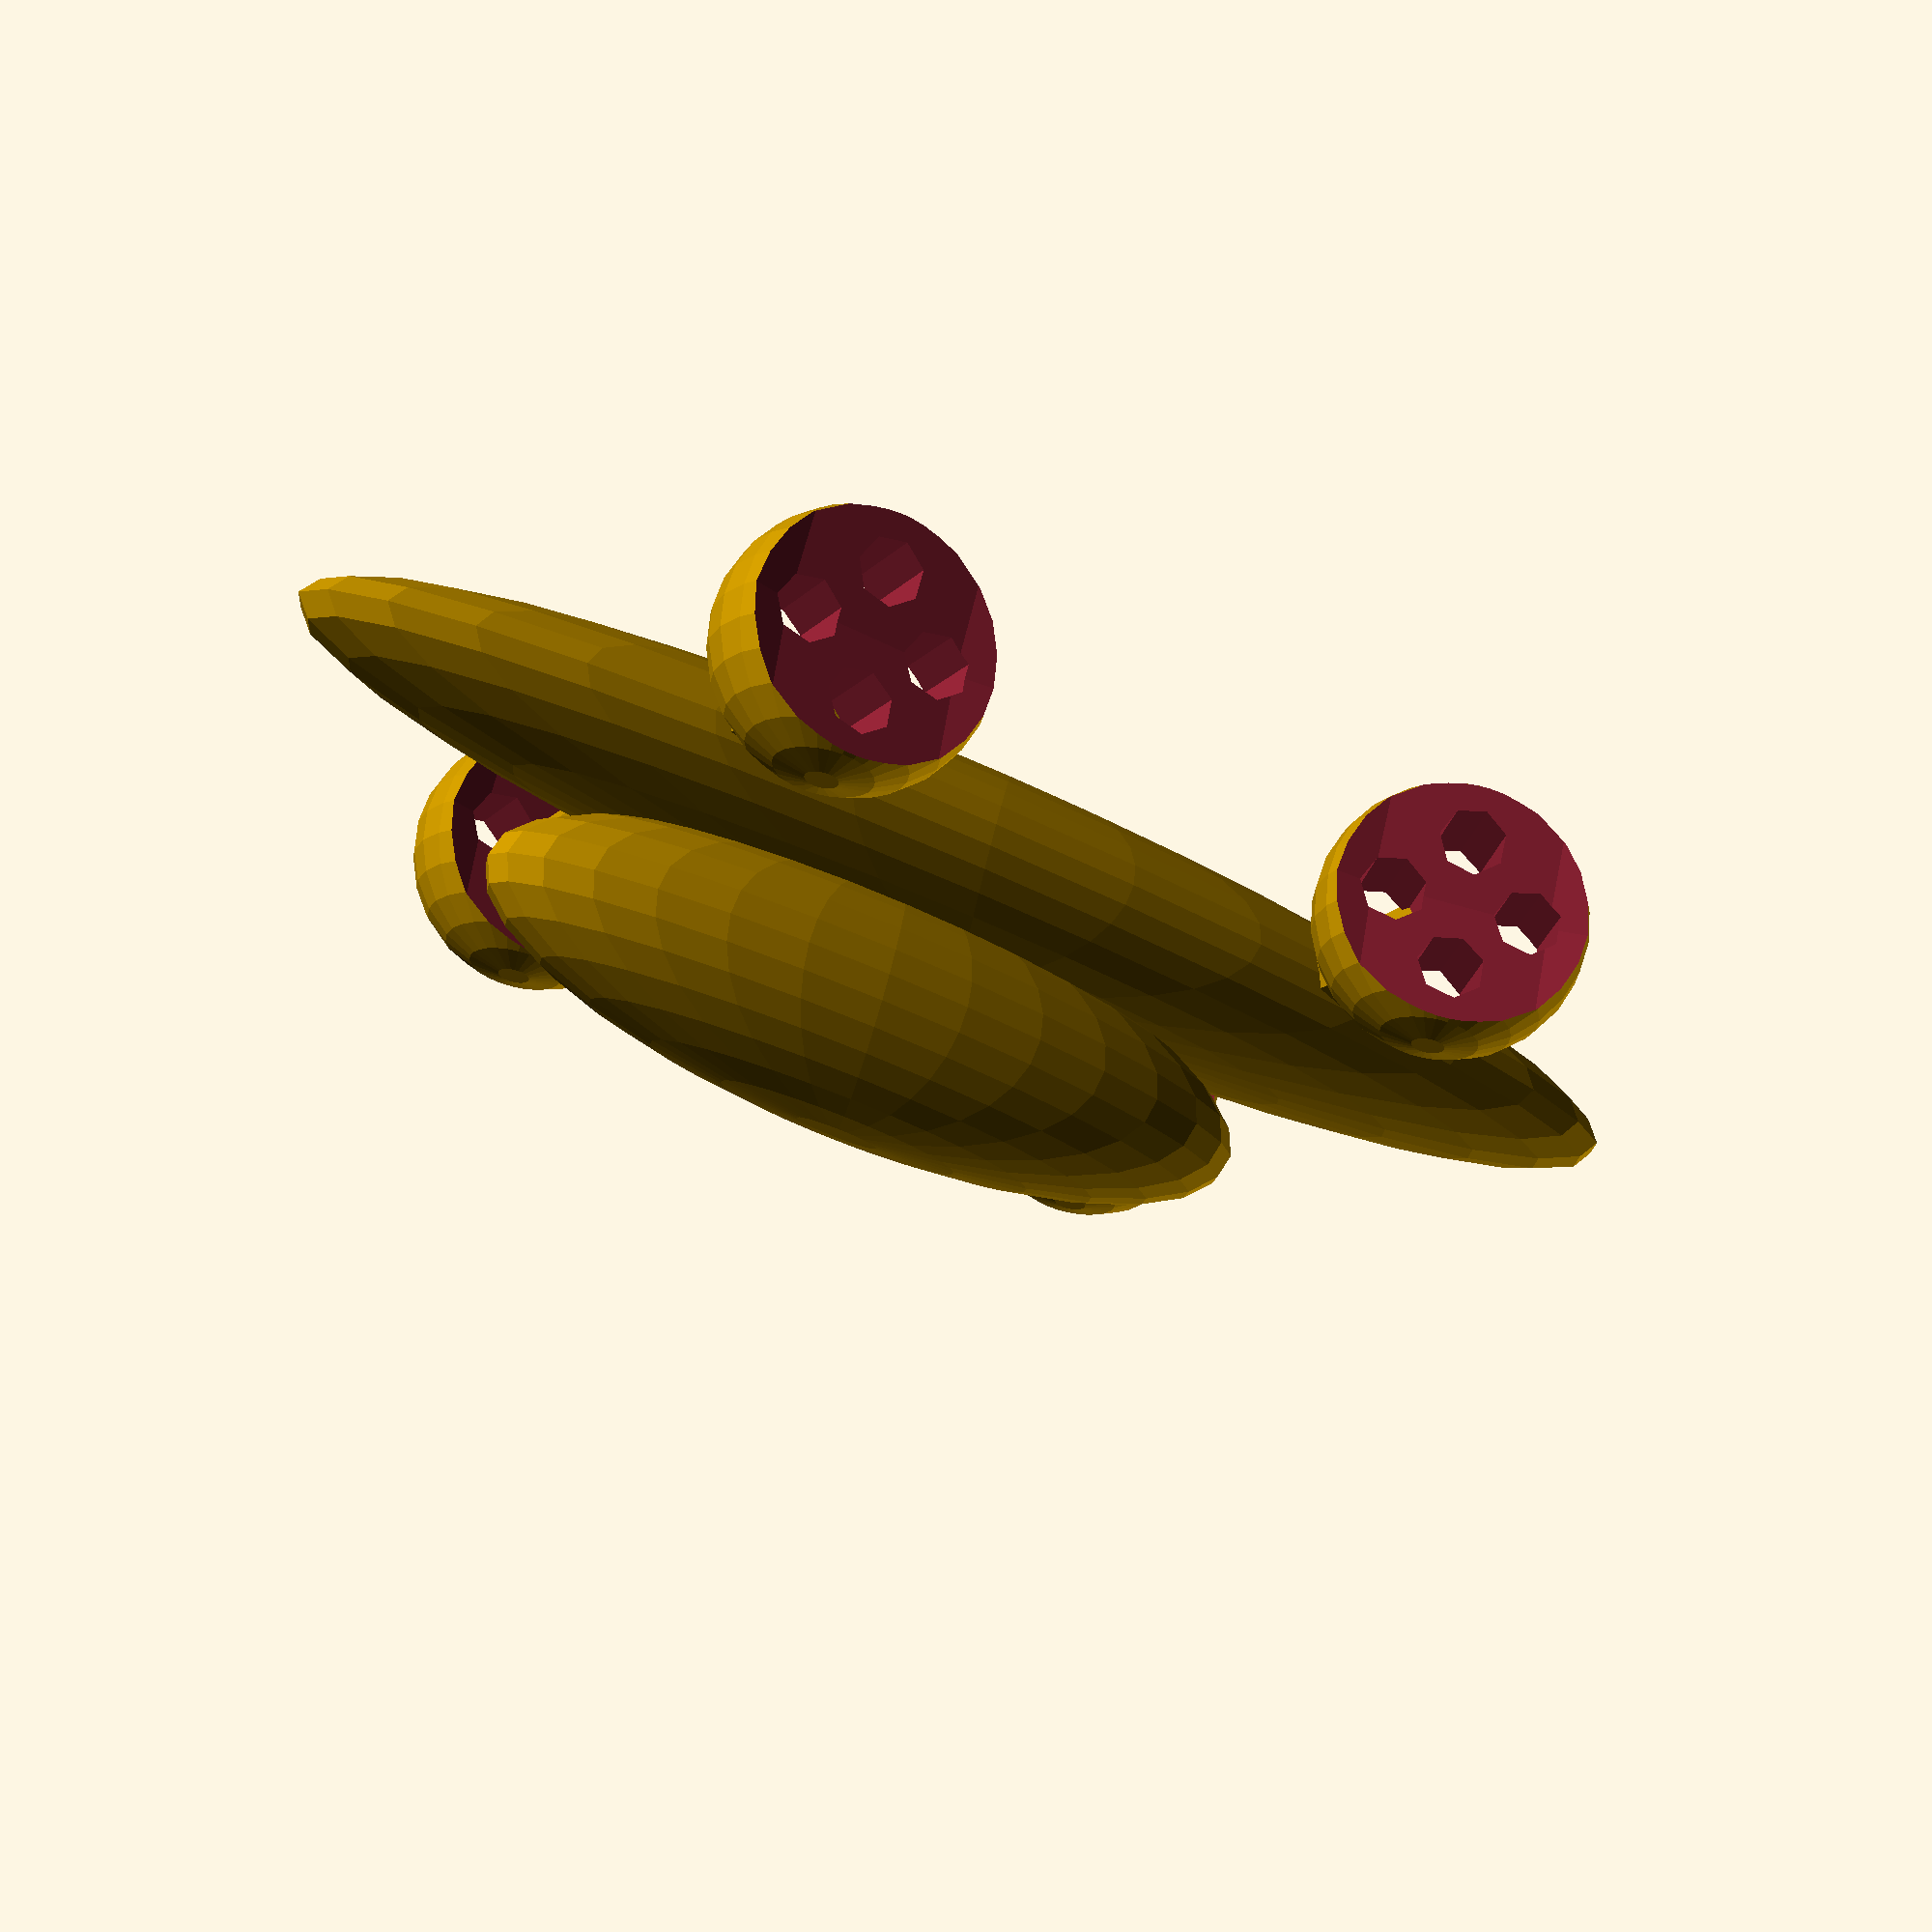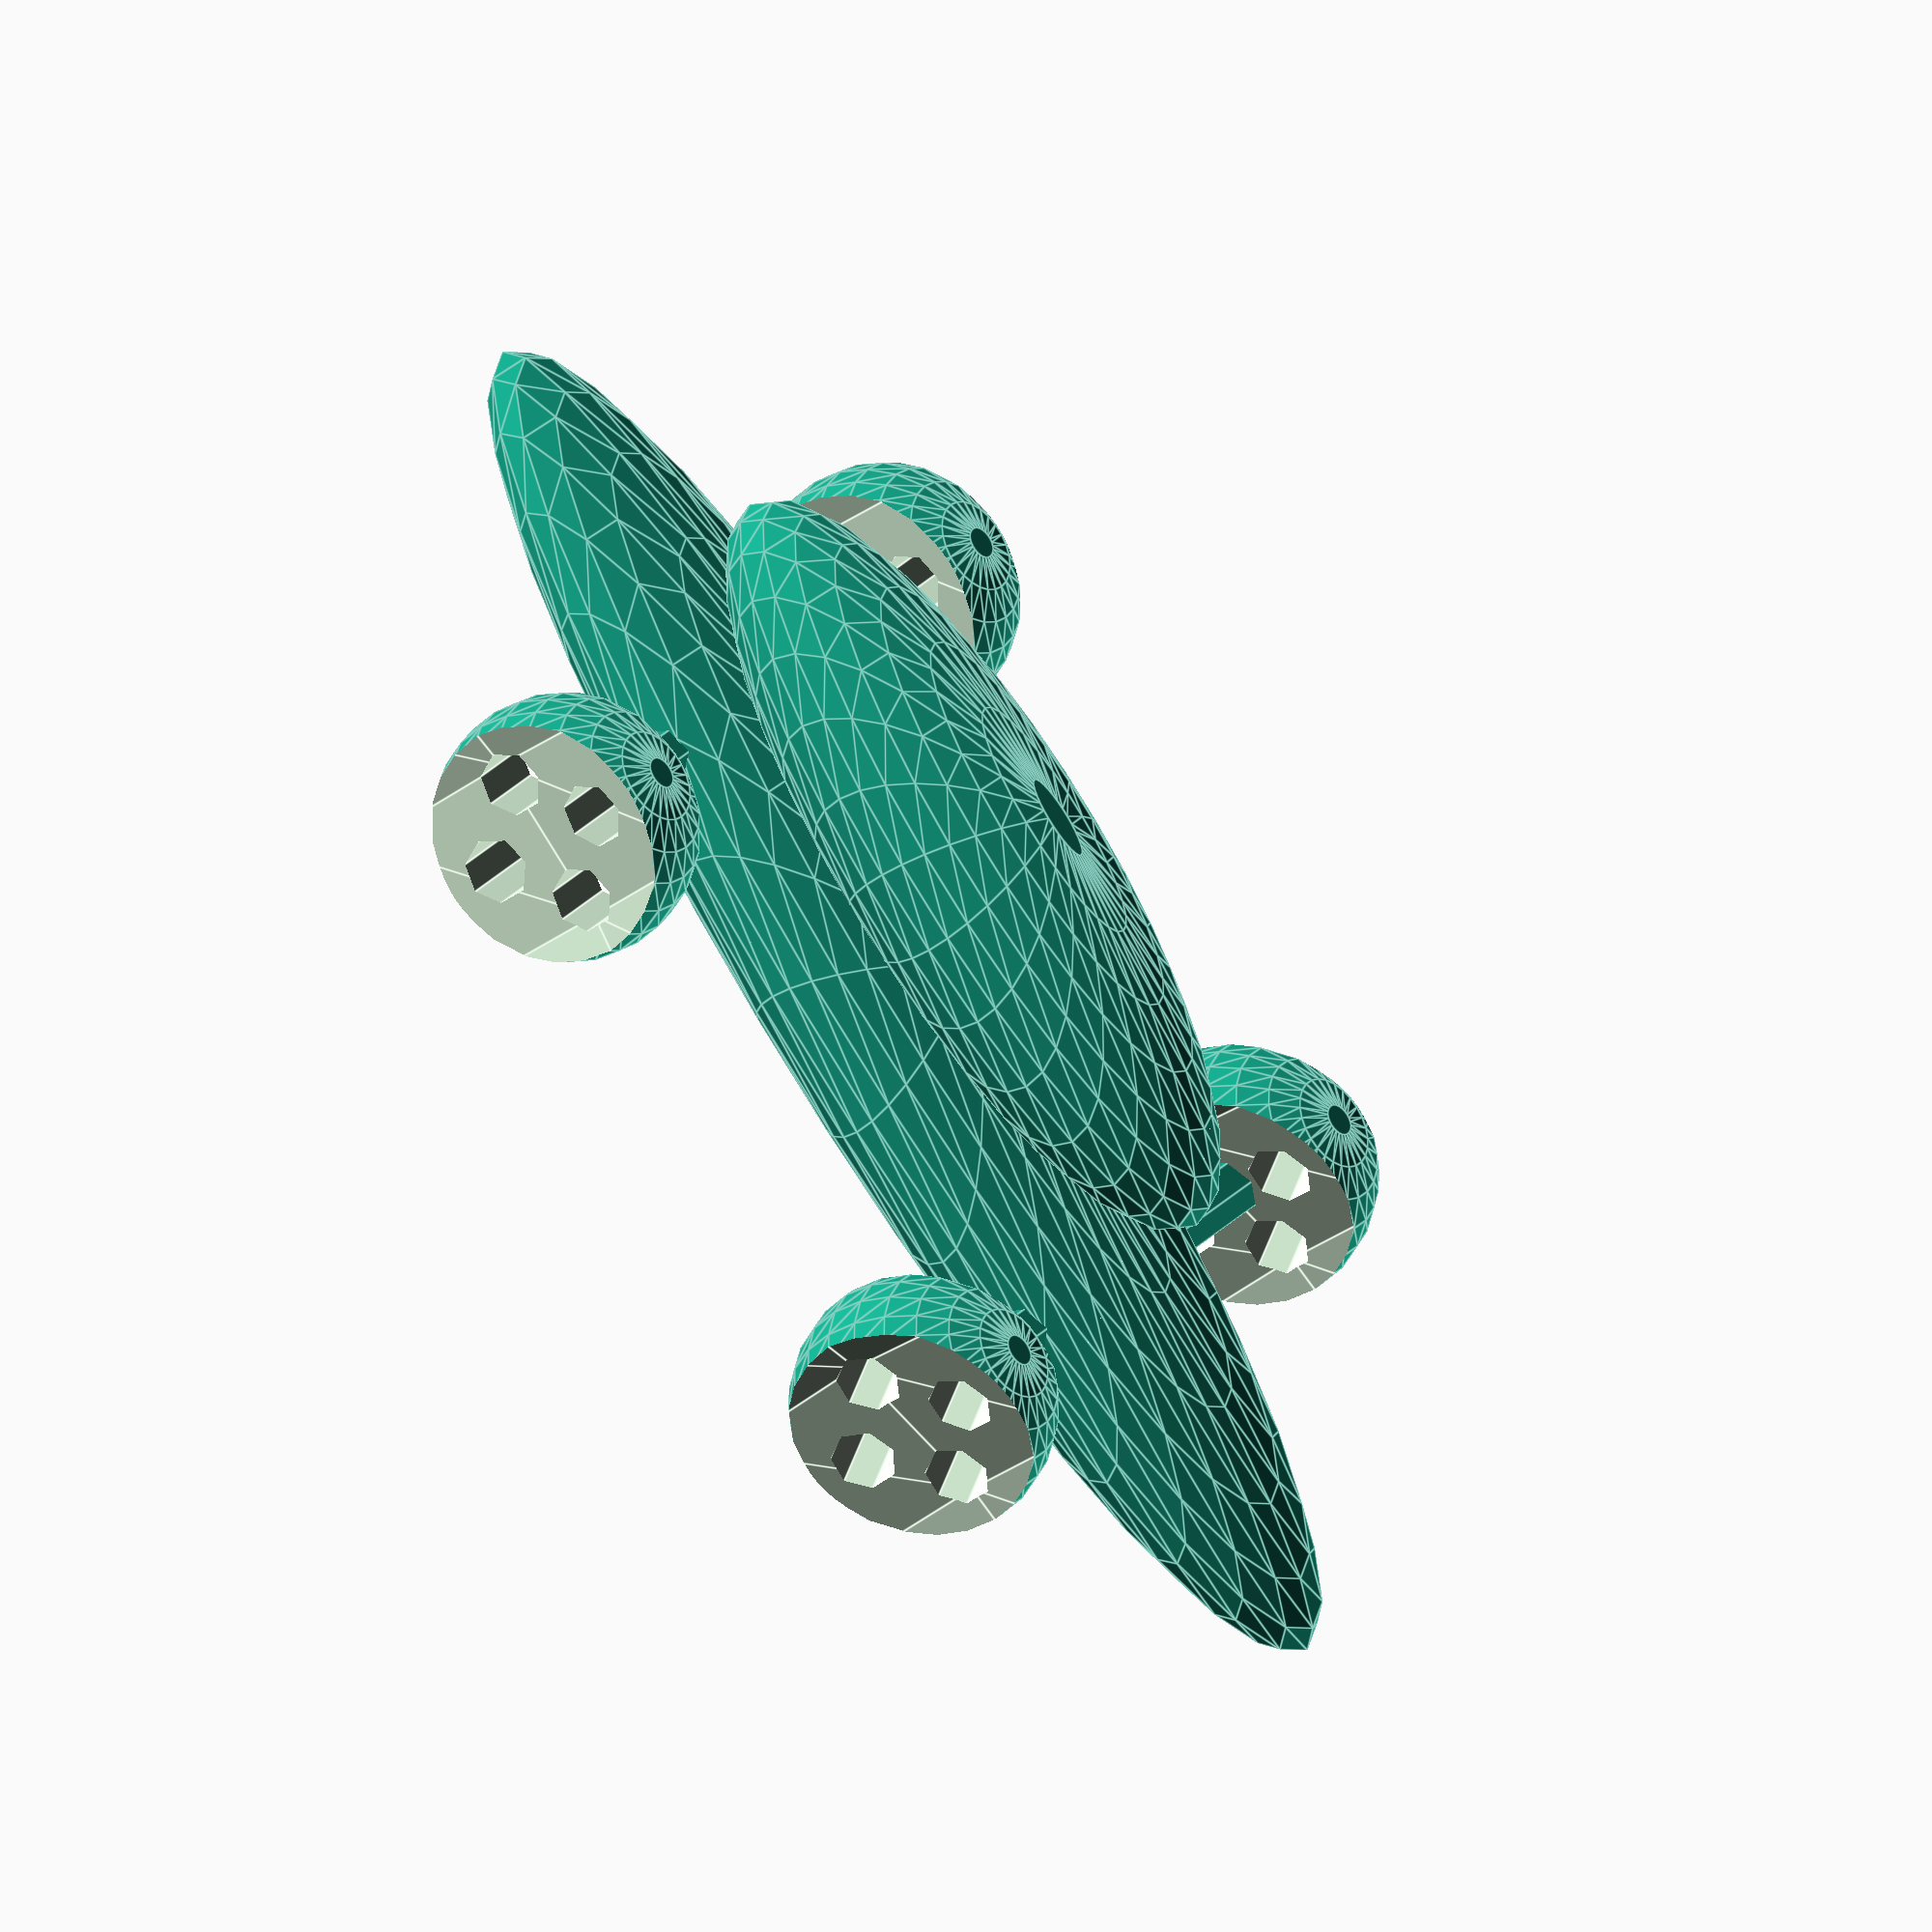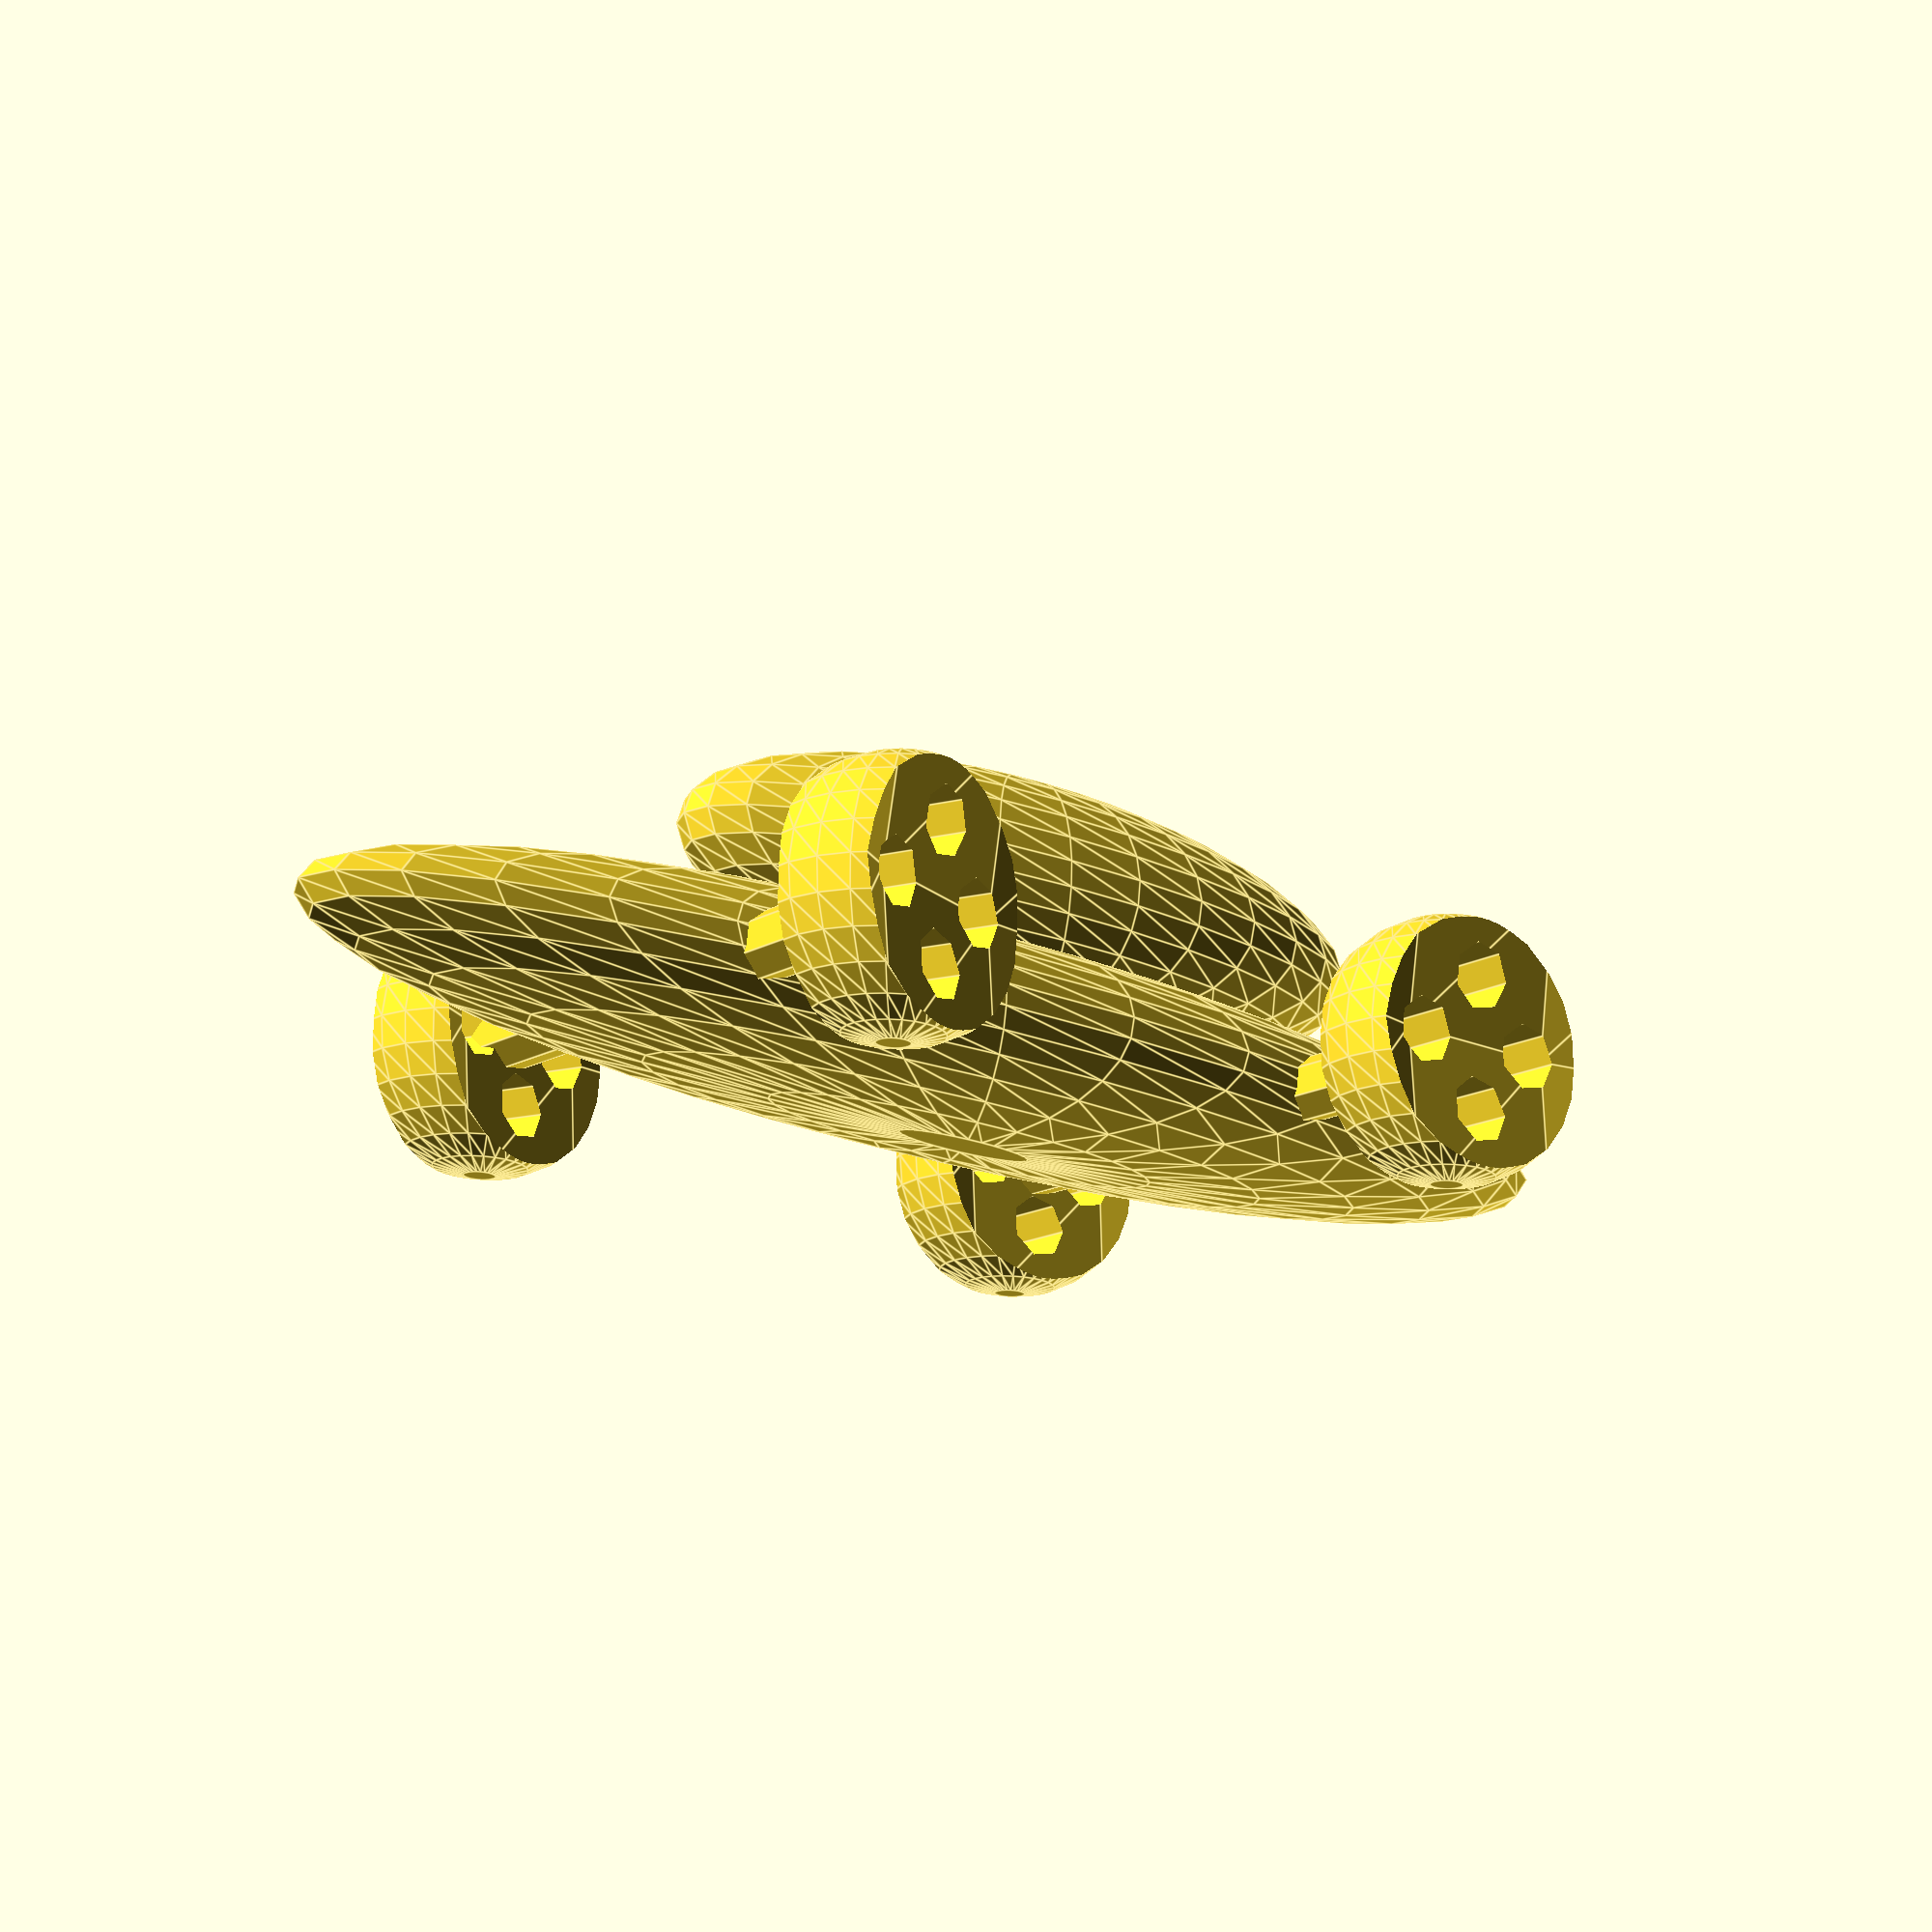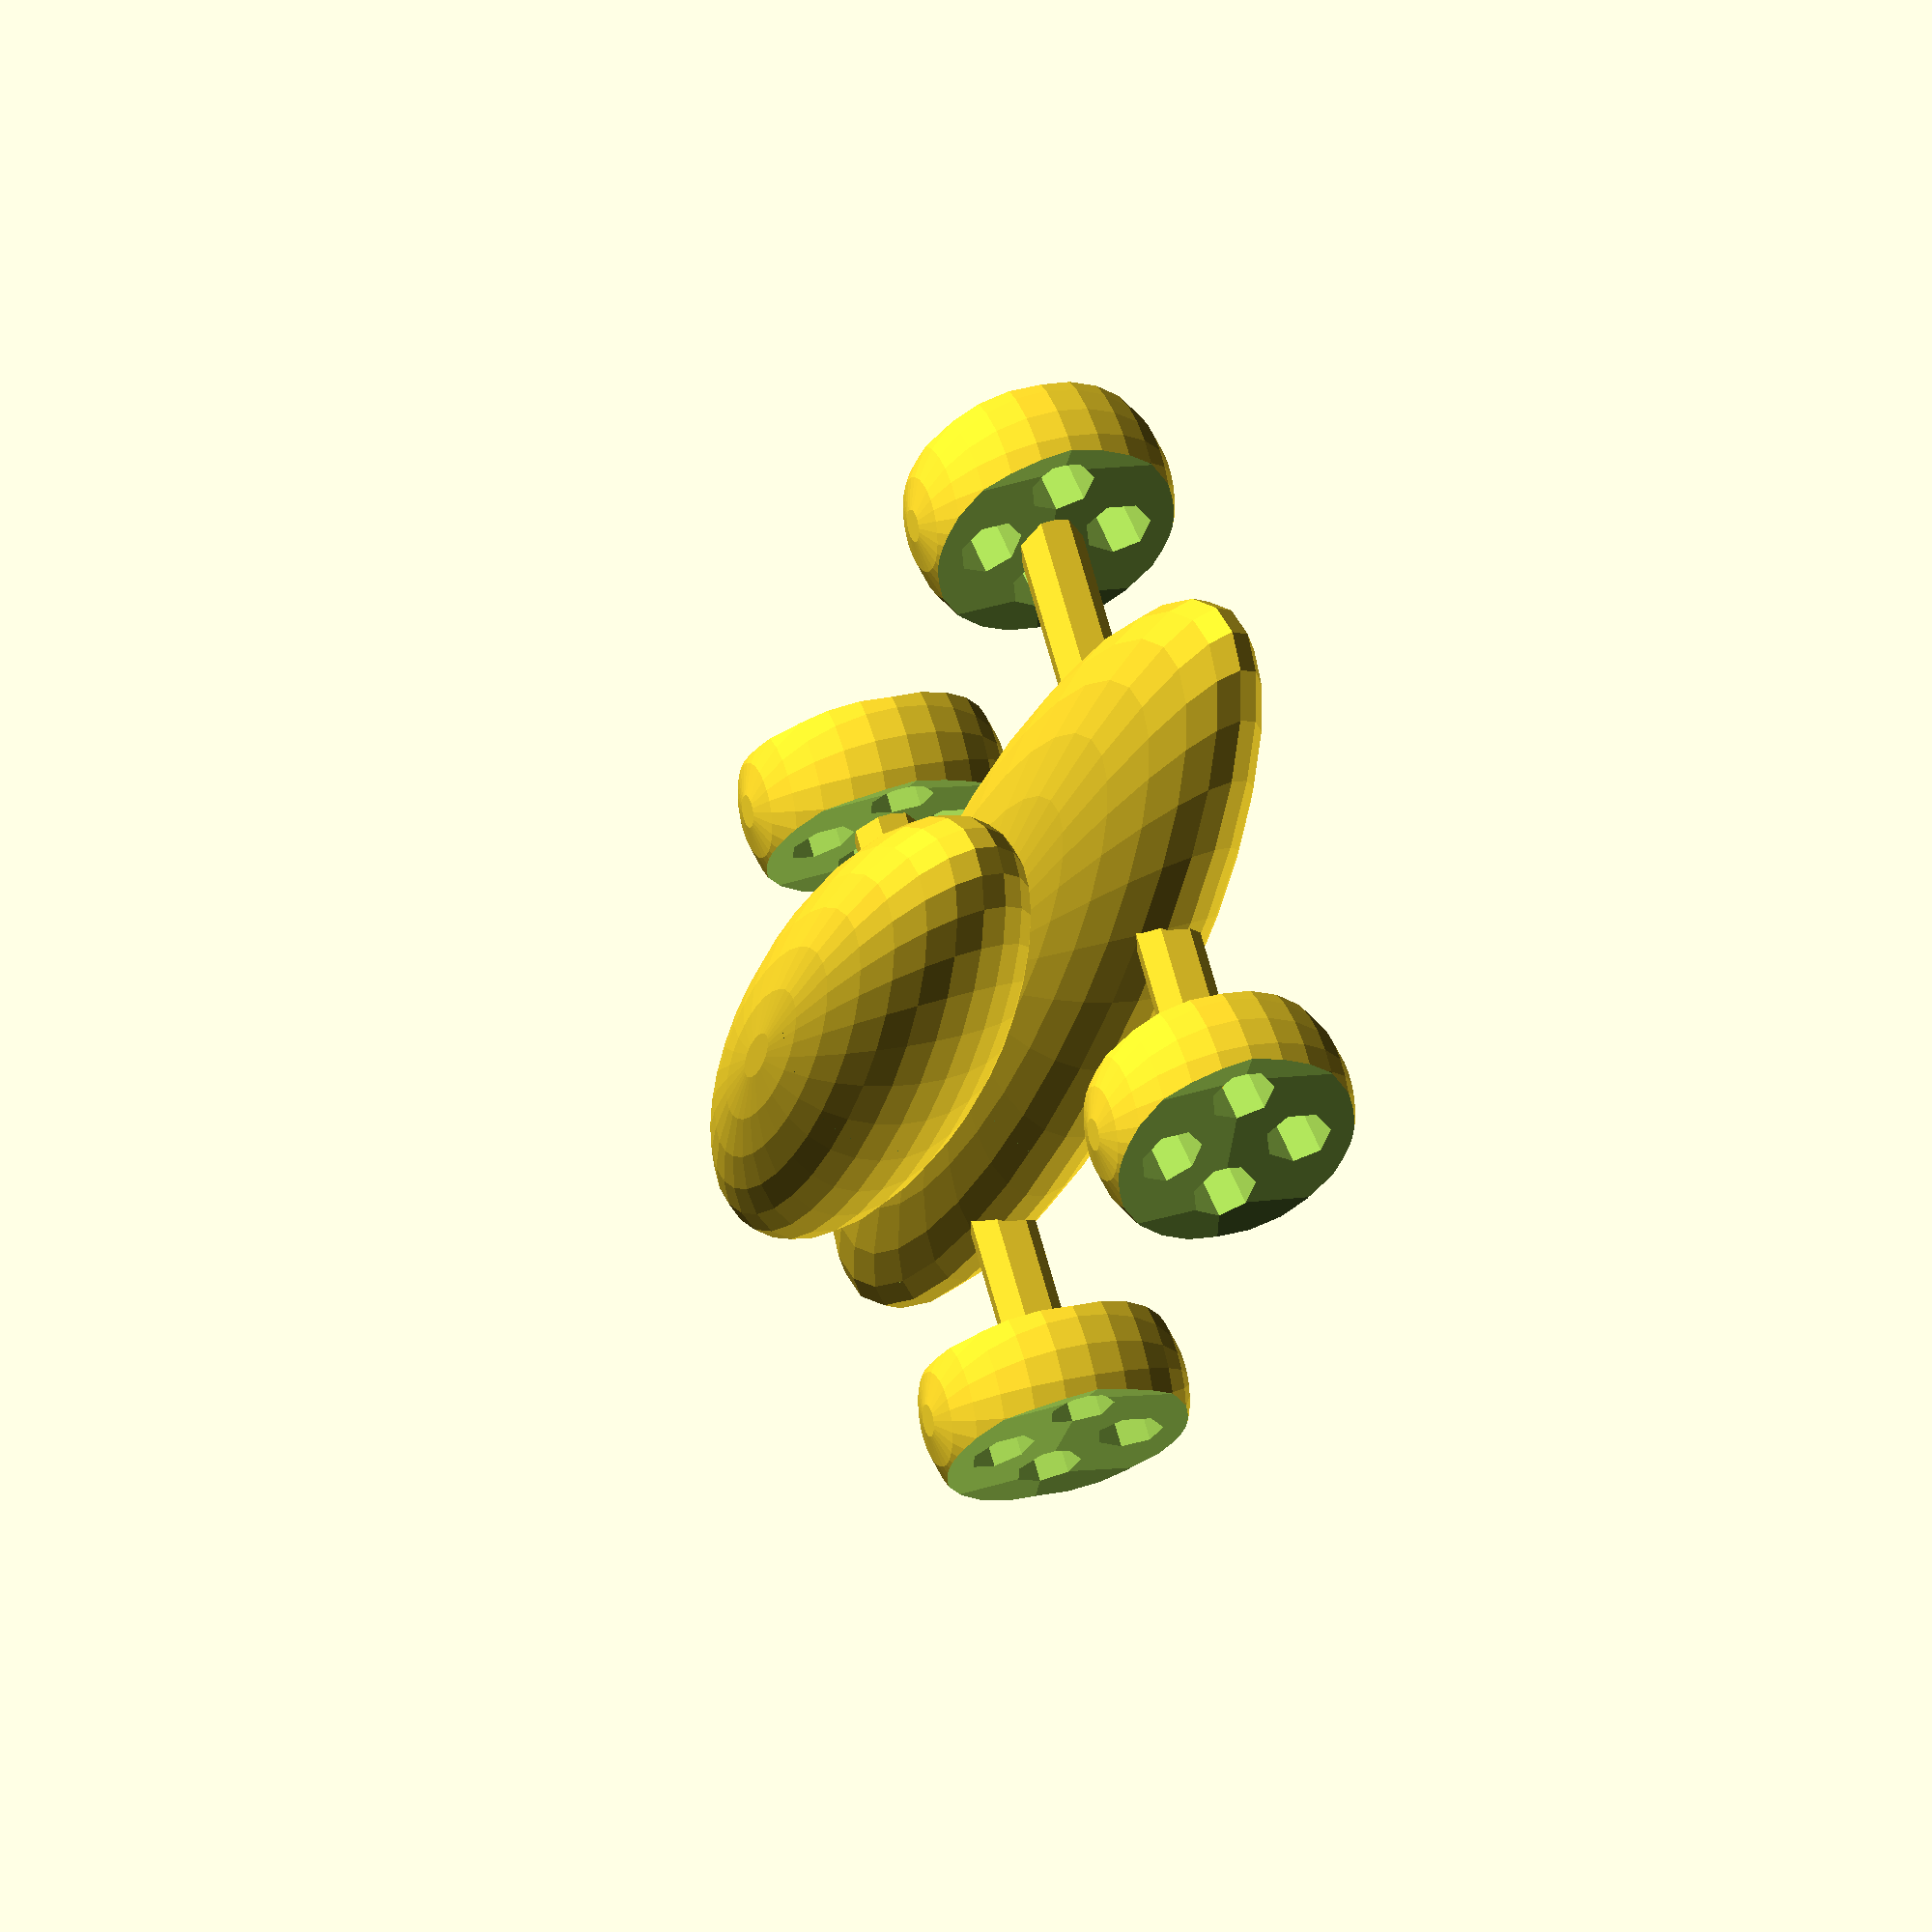
<openscad>

//Car 
//Tutorial: https://en.wikibooks.org/wiki/OpenSCAD_Tutorial/Chapter_3

//$fa=1;
//$fs=0.4;
wheel_radius = 8;
wheel_diam = 2*wheel_radius;
wheel_width = 3;
wheel_turn = 20;
body_roll = -5;
track = 40;
base_height = 10;
top_height = 10;
body_transl_z = base_height/2+top_height/2-0.001;
side_spheres_r=50;
hub_thickness=4;
what=side_spheres_r+hub_thickness/2;
cyl_h=2*wheel_radius;
cyl_r=2;
//main part of the car
//scale([1.2,1,1]) {
rotate([body_roll,0,0]) {
    resize([90,20,12])
        sphere(r=base_height);
    //upper part of the car
    translate([5,0,body_transl_z])
        resize([50,15,15])
            sphere(r=top_height);
}
//wheel front left
translate([-20,-track/2,0])
    rotate([0,0,wheel_turn])
        difference() {
            //wheel sphere
            sphere(r=wheel_radius);
            //side sphere 1
            translate([0,what,0])
                sphere(r=side_spheres_r);
            //side sphere 2
            translate([0,-what,0])
                sphere(r=side_spheres_r);
            //cylinder 1
            translate([wheel_radius/2,0,0])
                rotate([90,0,0])
                    cylinder(h=cyl_h,r=cyl_r,center=true);
            //cylinder 2
            translate([0,0,wheel_radius/2])
                rotate([90,0,0])
                    cylinder(h=cyl_h,r=cyl_r,center=true);
            //cylinder 3
            translate([-wheel_radius/2,0,0])
                rotate([90,0,0])
                    cylinder(h=cyl_h,r=cyl_r,center=true);
            //cylinder 4
            translate([0,0,-wheel_radius/2])
                rotate([90,0,0])
                    cylinder(h=cyl_h, r=cyl_r,center=true);
        }
//wheel front right
translate([-20,track/2,0])
    rotate([0,0,wheel_turn])
        difference() {
            //wheel sphere
            sphere(r=wheel_radius);
            //side sphere 1
            translate([0,what,0])
                sphere(r=side_spheres_r);
            //side sphere 2
            translate([0,-what,0])
                sphere(r=side_spheres_r);
            //cylinder 1
            translate([wheel_radius/2,0,0])
                rotate([90,0,0])
                    cylinder(h=cyl_h,r=cyl_r,center=true);
            //cylinder 2
            translate([0,0,wheel_radius/2])
                rotate([90,0,0])
                    cylinder(h=cyl_h,r=cyl_r,center=true);
            //cylinder 3
            translate([-wheel_radius/2,0,0])
                rotate([90,0,0])
                    cylinder(h=cyl_h,r=cyl_r,center=true);
            //cylinder 4
            translate([0,0,-wheel_radius/2])
                rotate([90,0,0])
                    cylinder(h=cyl_h, r=cyl_r,center=true);
        }
//wheel rear left
translate([20,-track/2,0])
    rotate([0,0,0])
        difference() {
            //wheel sphere
            sphere(r=wheel_radius);
            //side sphere 1
            translate([0,what,0])
                sphere(r=side_spheres_r);
            //side sphere 2
            translate([0,-what,0])
                sphere(r=side_spheres_r);
            //cylinder 1
            translate([wheel_radius/2,0,0])
                rotate([90,0,0])
                    cylinder(h=cyl_h,r=cyl_r,center=true);
            //cylinder 2
            translate([0,0,wheel_radius/2])
                rotate([90,0,0])
                    cylinder(h=cyl_h,r=cyl_r,center=true);
            //cylinder 3
            translate([-wheel_radius/2,0,0])
                rotate([90,0,0])
                    cylinder(h=cyl_h,r=cyl_r,center=true);
            //cylinder 4
            translate([0,0,-wheel_radius/2])
                rotate([90,0,0])
                    cylinder(h=cyl_h, r=cyl_r,center=true);
        }
//wheel rear right
translate([20,track/2,0])
    rotate([0,0,0])
        difference() {
            //wheel sphere
            sphere(r=wheel_radius);
            //side sphere 1
            translate([0,what,0])
                sphere(r=side_spheres_r);
            //side sphere 2
            translate([0,-what,0])
                sphere(r=side_spheres_r);
            //cylinder 1
            translate([wheel_radius/2,0,0])
                rotate([90,0,0])
                    cylinder(h=cyl_h,r=cyl_r,center=true);
            //cylinder 2
            translate([0,0,wheel_radius/2])
                rotate([90,0,0])
                    cylinder(h=cyl_h,r=cyl_r,center=true);
            //cylinder 3
            translate([-wheel_radius/2,0,0])
                rotate([90,0,0])
                    cylinder(h=cyl_h,r=cyl_r,center=true);
            //cylinder 4
            translate([0,0,-wheel_radius/2])
                rotate([90,0,0])
                    cylinder(h=cyl_h, r=cyl_r,center=true);
        }
//axle 1
translate([20,0,0])
    rotate([90,0,0])
    cylinder(h=track,r=2, center=true);
//axle 2
translate([-20,0,0])
    rotate([90,0,0])
    cylinder(h=track,r=2, center=true);


</openscad>
<views>
elev=114.2 azim=30.0 roll=168.5 proj=p view=solid
elev=35.1 azim=221.8 roll=314.9 proj=o view=edges
elev=287.1 azim=141.7 roll=182.3 proj=p view=edges
elev=156.2 azim=312.5 roll=111.1 proj=o view=solid
</views>
